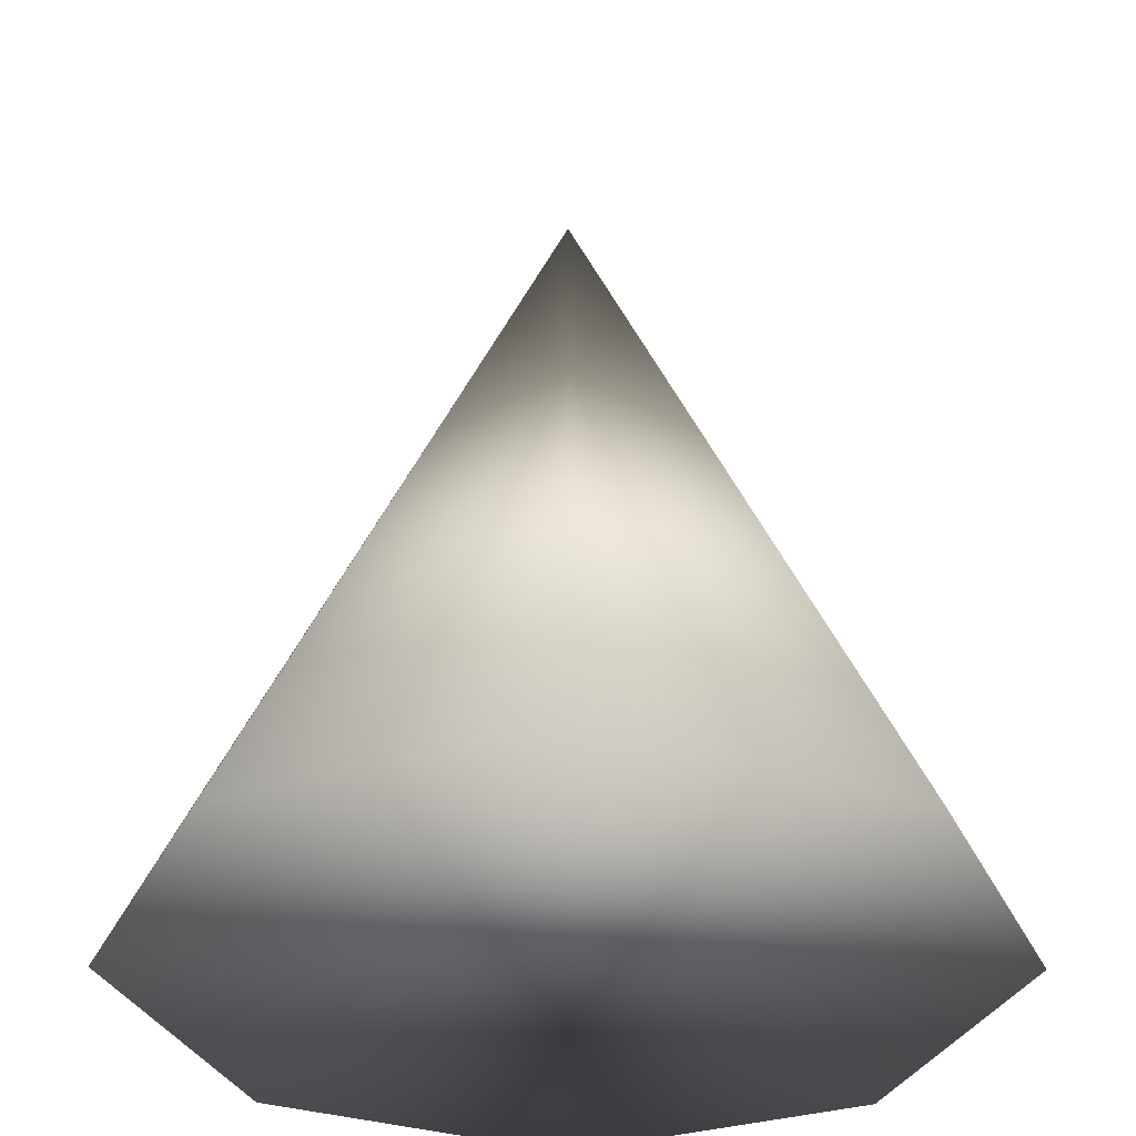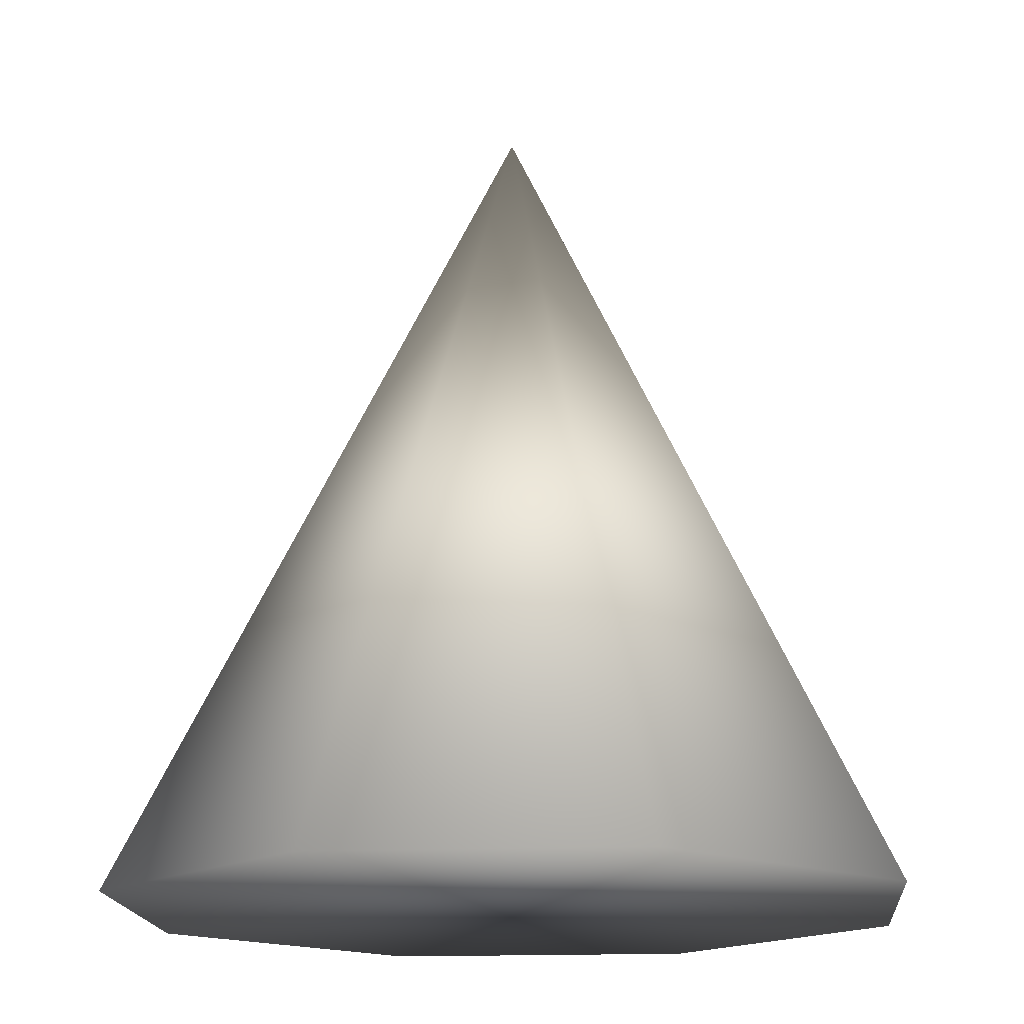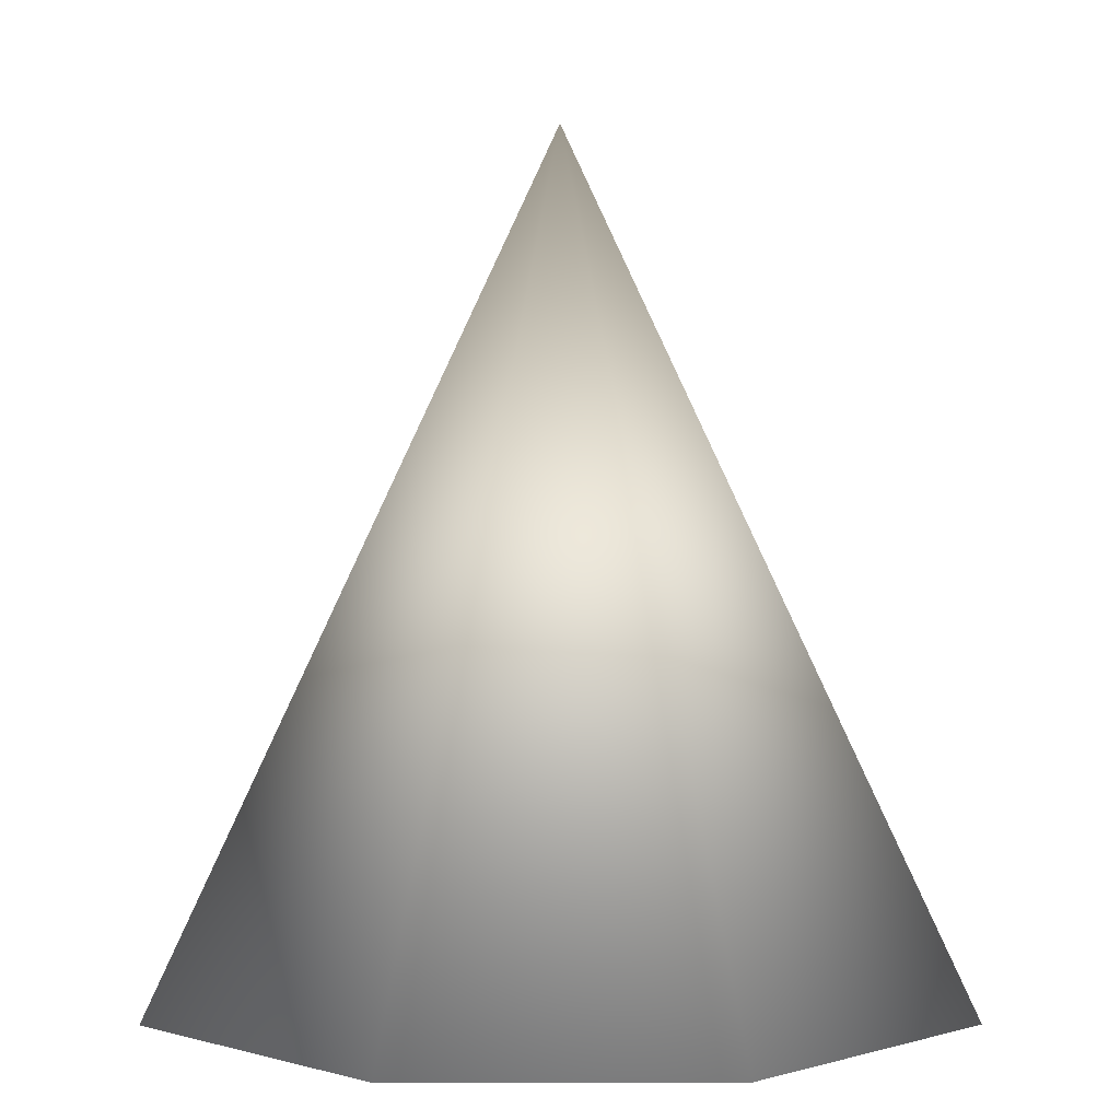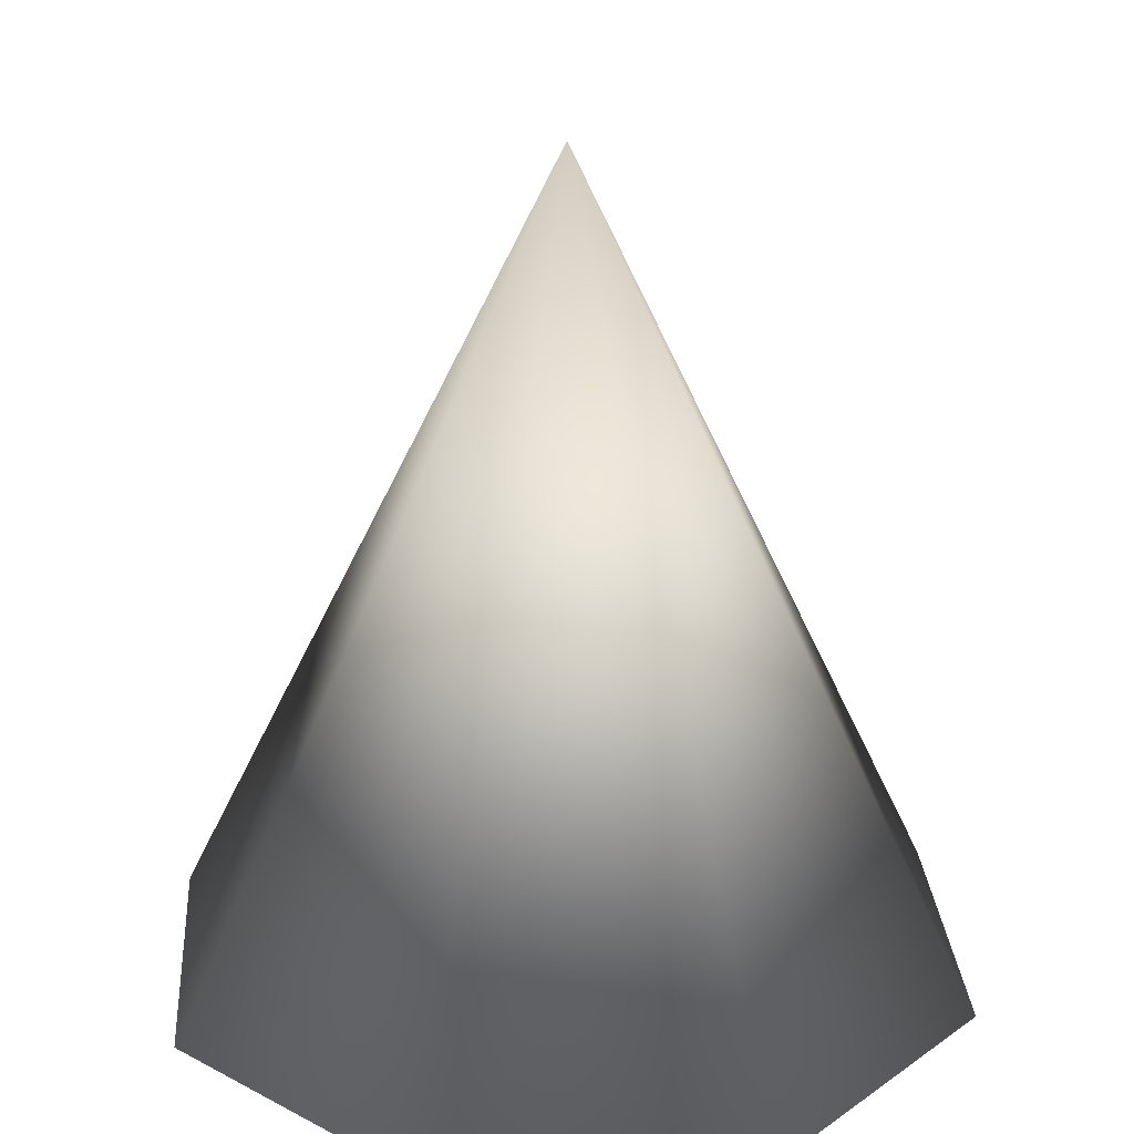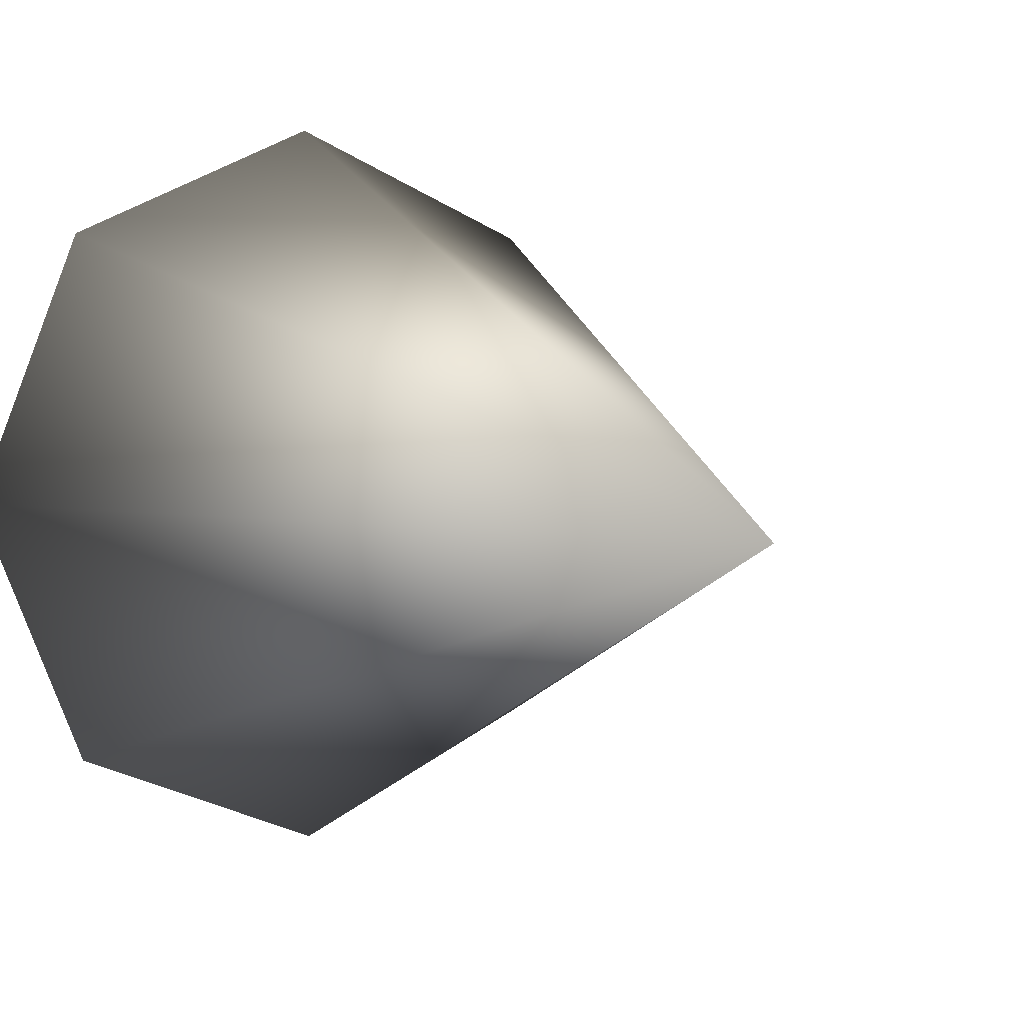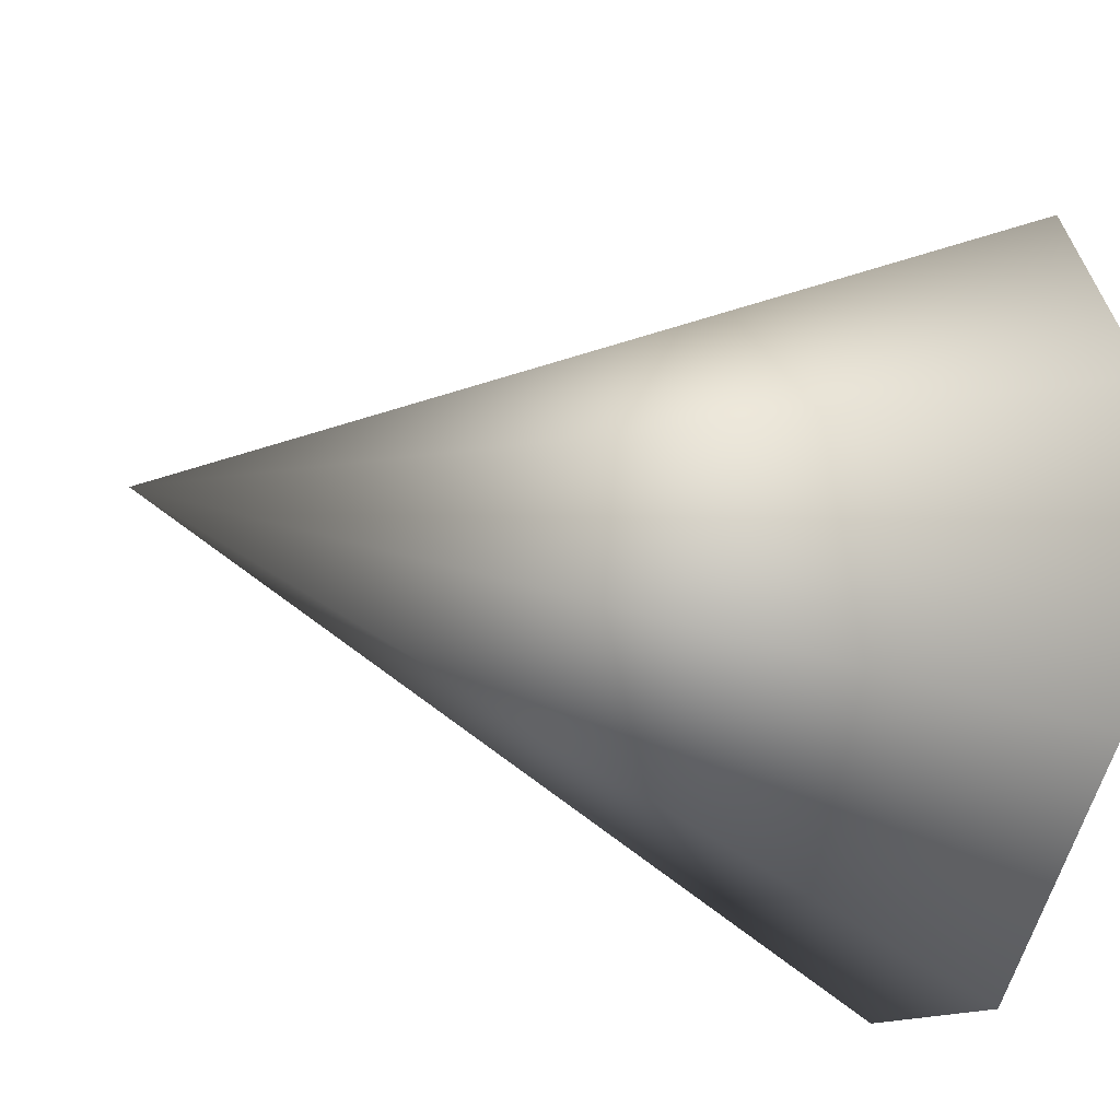
<metadata>
{"format":"obj","ext":"obj","renderer":"f3d","projection":"perspective","resolution":1024,"background":"white","views":[{"elev":-33.4,"azim":44.6,"up":"+Y"},{"elev":-16.3,"azim":-152.8,"up":"+Y"},{"elev":3.1,"azim":-67.8,"up":"+Y"},{"elev":24.3,"azim":-26.5,"up":"+Y"},{"elev":4.9,"azim":144.5,"up":"+Z"},{"elev":-34.9,"azim":-106.5,"up":"+Z"}]}
</metadata>
<code>
v  35.36 0 35.36
v  -50 0 0
v  50 0 -0
v  35.36 0 -35.36
v  0 100 -0
v  -0 0 -50
v  -35.36 0 -35.36
v  -35.36 0 35.36
v  0 0 50
o reflektor
g reflektor
f 1 2 3
f 3 4 5
f 4 6 5
f 6 7 5
f 7 2 5
f 2 8 5
f 8 9 5
f 9 1 5
f 1 3 5
f 1 9 2
f 9 8 2
f 7 6 3
f 2 7 3
f 6 4 3

</code>
